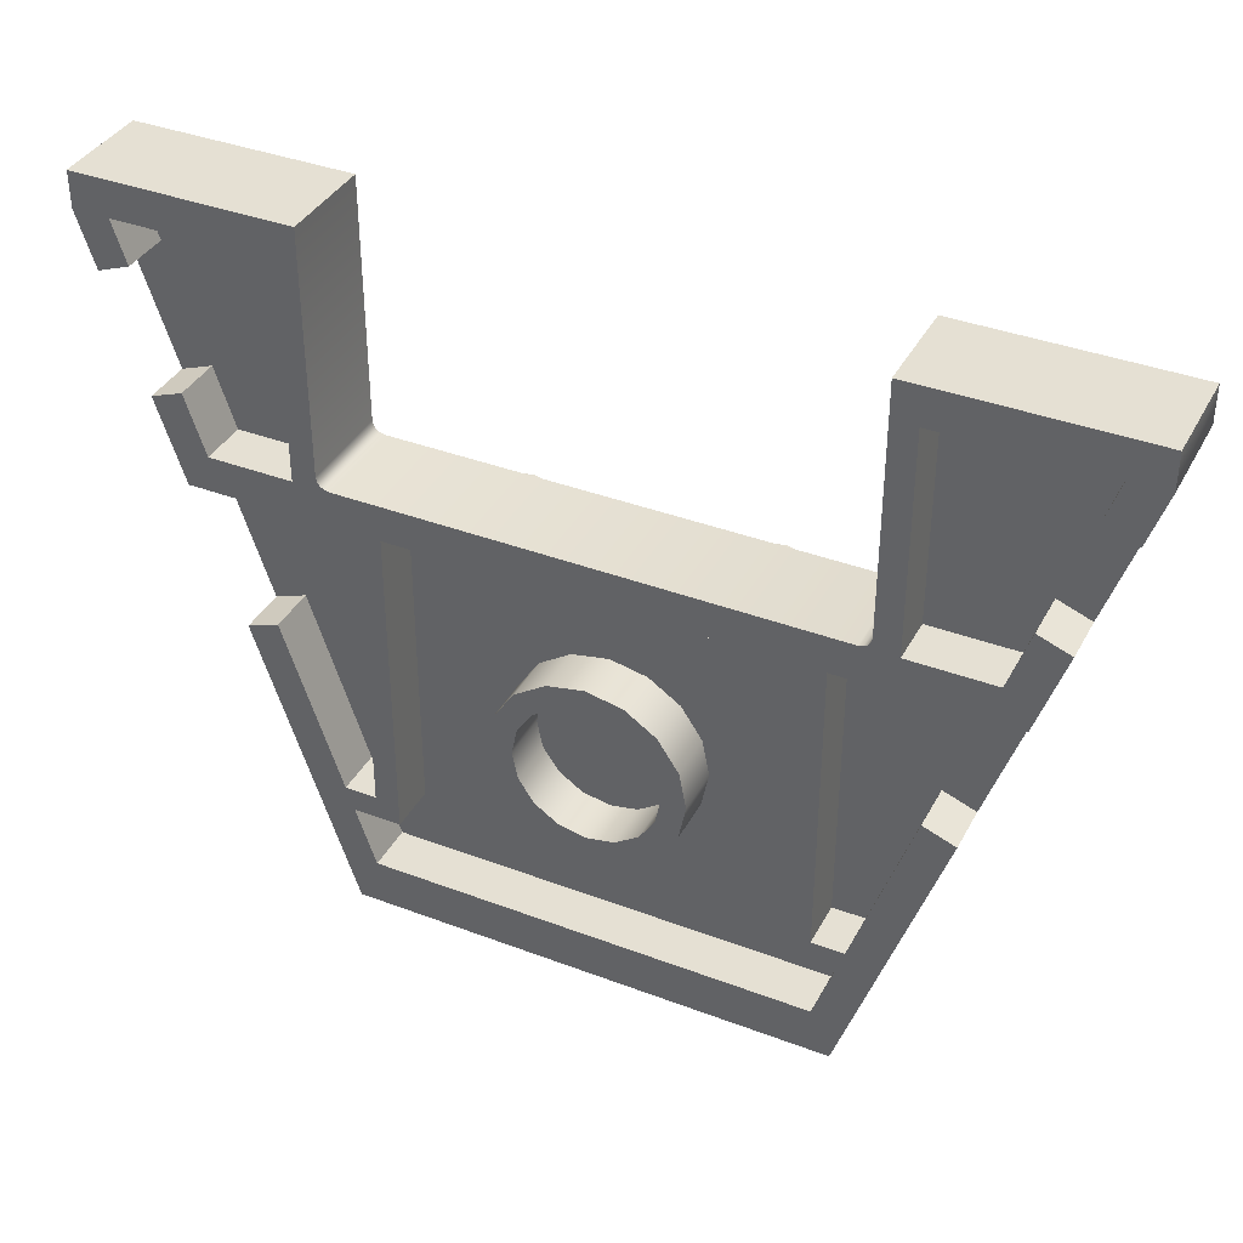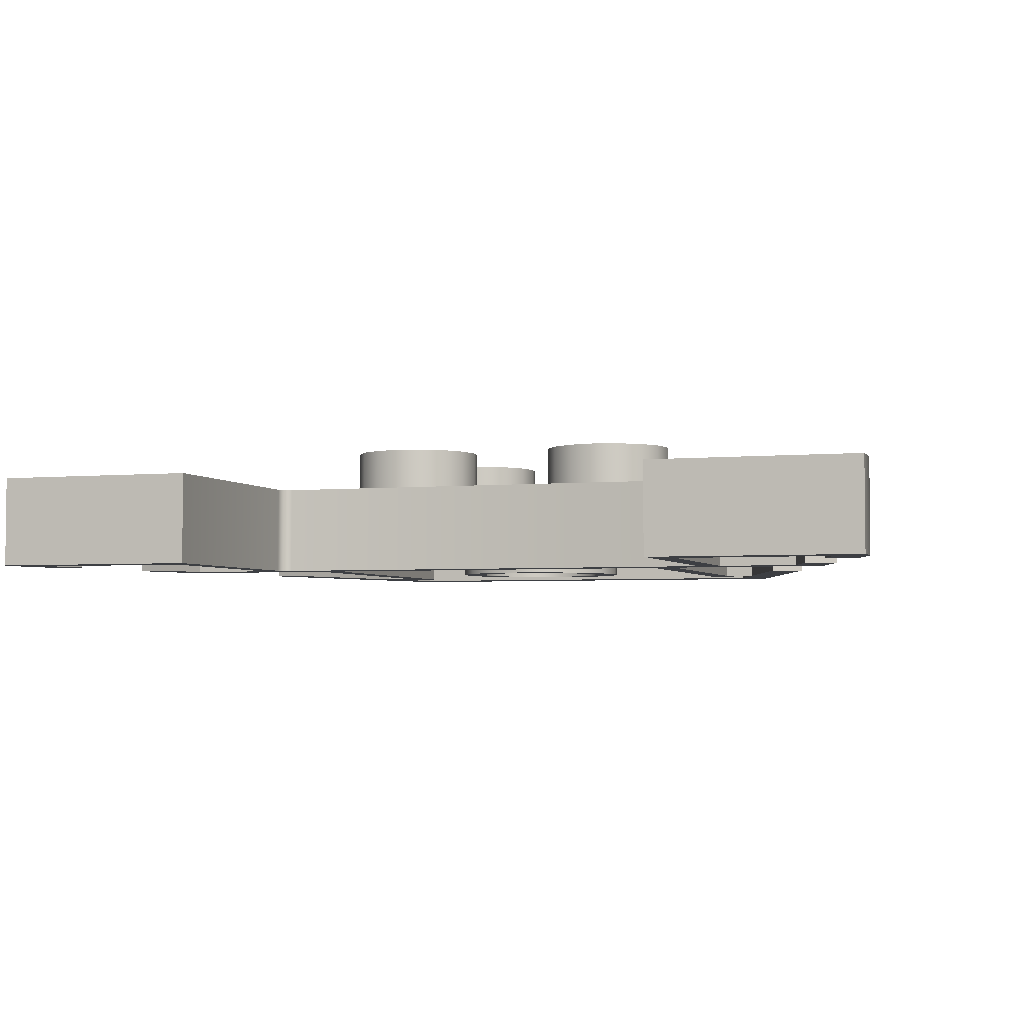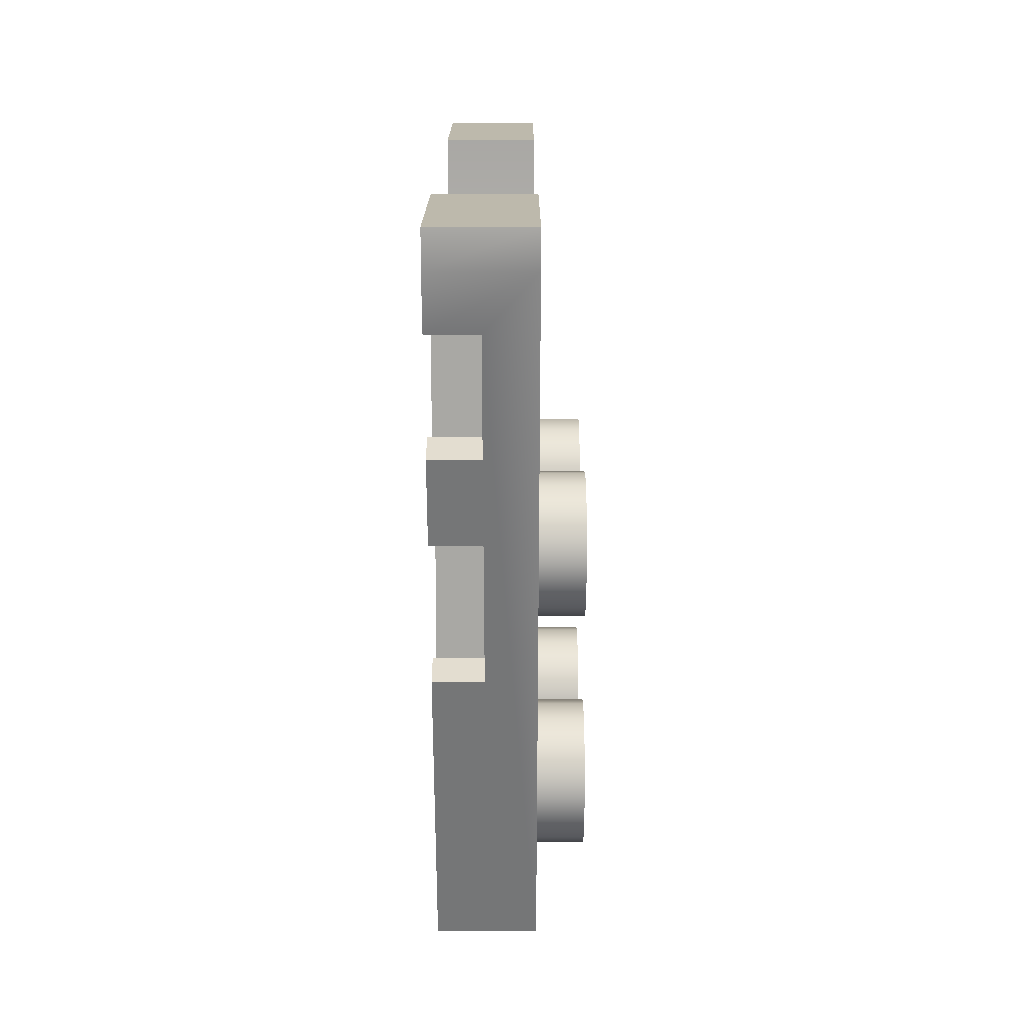
<metadata>
{"format":"obj","ext":"obj","renderer":"f3d","projection":"perspective","resolution":1024,"background":"white","views":[{"elev":38.0,"azim":-154.3,"up":"+Y"},{"elev":-3.8,"azim":-162.1,"up":"+Z"},{"elev":15.0,"azim":-89.9,"up":"+Y"}]}
</metadata>
<code>
v 14 -80 0
v 14.46 -77.7 0
v 15.76 -75.76 0
v 17.7 -74.46 0
v 20 -74 0
v 22.3 -74.46 0
v 24.24 -75.76 0
v 25.54 -77.7 0
v 26 -80 0
v 25.54 -82.3 0
v 24.24 -84.24 0
v 22.3 -85.54 0
v 20 -86 0
v 17.7 -85.54 0
v 15.76 -84.24 0
v 14.46 -82.3 0
v 12 -80 0
v 12.61 -76.94 0
v 14.34 -74.34 0
v 16.94 -72.61 0
v 20 -72 0
v 23.06 -72.61 0
v 25.66 -74.34 0
v 27.39 -76.94 0
v 28 -80 0
v 27.39 -83.06 0
v 25.66 -85.66 0
v 23.06 -87.39 0
v 20 -88 0
v 16.94 -87.39 0
v 14.34 -85.66 0
v 12.61 -83.06 0
v 14 -80 4
v 14.46 -77.7 4
v 15.76 -75.76 4
v 17.7 -74.46 4
v 20 -74 4
v 22.3 -74.46 4
v 24.24 -75.76 4
v 25.54 -77.7 4
v 26 -80 4
v 25.54 -82.3 4
v 24.24 -84.24 4
v 22.3 -85.54 4
v 20 -86 4
v 17.7 -85.54 4
v 15.76 -84.24 4
v 14.46 -82.3 4
v 12 -80 4
v 12.61 -76.94 4
v 14.34 -74.34 4
v 16.94 -72.61 4
v 20 -72 4
v 23.06 -72.61 4
v 25.66 -74.34 4
v 27.39 -76.94 4
v 28 -80 4
v 27.39 -83.06 4
v 25.66 -85.66 4
v 23.06 -87.39 4
v 20 -88 4
v 16.94 -87.39 4
v 14.34 -85.66 4
v 12.61 -83.06 4
v 23.06 -72.61 0
v 22.3 -74.46 0
v 20 -74 0
v 20 -72 0
v 25.66 -74.34 0
v 24.24 -75.76 0
v 27.39 -76.94 0
v 25.54 -77.7 0
v 28 -80 0
v 26 -80 0
v 27.39 -83.06 0
v 25.54 -82.3 0
v 25.66 -85.66 0
v 24.24 -84.24 0
v 23.06 -87.39 0
v 22.3 -85.54 0
v 20 -88 0
v 20 -86 0
v 16.94 -87.39 0
v 17.7 -85.54 0
v 14.34 -85.66 0
v 15.76 -84.24 0
v 12.61 -83.06 0
v 14.46 -82.3 0
v 12 -80 0
v 14 -80 0
v 12.61 -76.94 0
v 14.46 -77.7 0
v 14.34 -74.34 0
v 15.76 -75.76 0
v 16.94 -72.61 0
v 17.7 -74.46 0
v 16 -90 8
v 15.54 -87.7 8
v 14.24 -85.76 8
v 12.3 -84.46 8
v 10 -84 8
v 7.7 -84.46 8
v 5.76 -85.76 8
v 4.46 -87.7 8
v 4 -90 8
v 4.46 -92.3 8
v 5.76 -94.24 8
v 7.7 -95.54 8
v 10 -96 8
v 12.3 -95.54 8
v 14.24 -94.24 8
v 15.54 -92.3 8
v 16 -90 12
v 15.54 -87.7 12
v 14.24 -85.76 12
v 12.3 -84.46 12
v 10 -84 12
v 7.7 -84.46 12
v 5.76 -85.76 12
v 4.46 -87.7 12
v 4 -90 12
v 4.46 -92.3 12
v 5.76 -94.24 12
v 7.7 -95.54 12
v 10 -96 12
v 12.3 -95.54 12
v 14.24 -94.24 12
v 15.54 -92.3 12
v 10 -90 12
v 16 -90 12
v 15.54 -87.7 12
v 14.24 -85.76 12
v 12.3 -84.46 12
v 10 -84 12
v 7.7 -84.46 12
v 5.76 -85.76 12
v 4.46 -87.7 12
v 4 -90 12
v 4.46 -92.3 12
v 5.76 -94.24 12
v 7.7 -95.54 12
v 10 -96 12
v 12.3 -95.54 12
v 14.24 -94.24 12
v 15.54 -92.3 12
v 36 -90 8
v 35.54 -87.7 8
v 34.24 -85.76 8
v 32.3 -84.46 8
v 30 -84 8
v 27.7 -84.46 8
v 25.76 -85.76 8
v 24.46 -87.7 8
v 24 -90 8
v 24.46 -92.3 8
v 25.76 -94.24 8
v 27.7 -95.54 8
v 30 -96 8
v 32.3 -95.54 8
v 34.24 -94.24 8
v 35.54 -92.3 8
v 36 -90 12
v 35.54 -87.7 12
v 34.24 -85.76 12
v 32.3 -84.46 12
v 30 -84 12
v 27.7 -84.46 12
v 25.76 -85.76 12
v 24.46 -87.7 12
v 24 -90 12
v 24.46 -92.3 12
v 25.76 -94.24 12
v 27.7 -95.54 12
v 30 -96 12
v 32.3 -95.54 12
v 34.24 -94.24 12
v 35.54 -92.3 12
v 30 -90 12
v 36 -90 12
v 35.54 -87.7 12
v 34.24 -85.76 12
v 32.3 -84.46 12
v 30 -84 12
v 27.7 -84.46 12
v 25.76 -85.76 12
v 24.46 -87.7 12
v 24 -90 12
v 24.46 -92.3 12
v 25.76 -94.24 12
v 27.7 -95.54 12
v 30 -96 12
v 32.3 -95.54 12
v 34.24 -94.24 12
v 35.54 -92.3 12
v 16 -70 8
v 15.54 -67.7 8
v 14.24 -65.76 8
v 12.3 -64.46 8
v 10 -64 8
v 7.7 -64.46 8
v 5.76 -65.76 8
v 4.46 -67.7 8
v 4 -70 8
v 4.46 -72.3 8
v 5.76 -74.24 8
v 7.7 -75.54 8
v 10 -76 8
v 12.3 -75.54 8
v 14.24 -74.24 8
v 15.54 -72.3 8
v 16 -70 12
v 15.54 -67.7 12
v 14.24 -65.76 12
v 12.3 -64.46 12
v 10 -64 12
v 7.7 -64.46 12
v 5.76 -65.76 12
v 4.46 -67.7 12
v 4 -70 12
v 4.46 -72.3 12
v 5.76 -74.24 12
v 7.7 -75.54 12
v 10 -76 12
v 12.3 -75.54 12
v 14.24 -74.24 12
v 15.54 -72.3 12
v 10 -70 12
v 16 -70 12
v 15.54 -67.7 12
v 14.24 -65.76 12
v 12.3 -64.46 12
v 10 -64 12
v 7.7 -64.46 12
v 5.76 -65.76 12
v 4.46 -67.7 12
v 4 -70 12
v 4.46 -72.3 12
v 5.76 -74.24 12
v 7.7 -75.54 12
v 10 -76 12
v 12.3 -75.54 12
v 14.24 -74.24 12
v 15.54 -72.3 12
v 36 -70 8
v 35.54 -67.7 8
v 34.24 -65.76 8
v 32.3 -64.46 8
v 30 -64 8
v 27.7 -64.46 8
v 25.76 -65.76 8
v 24.46 -67.7 8
v 24 -70 8
v 24.46 -72.3 8
v 25.76 -74.24 8
v 27.7 -75.54 8
v 30 -76 8
v 32.3 -75.54 8
v 34.24 -74.24 8
v 35.54 -72.3 8
v 36 -70 12
v 35.54 -67.7 12
v 34.24 -65.76 12
v 32.3 -64.46 12
v 30 -64 12
v 27.7 -64.46 12
v 25.76 -65.76 12
v 24.46 -67.7 12
v 24 -70 12
v 24.46 -72.3 12
v 25.76 -74.24 12
v 27.7 -75.54 12
v 30 -76 12
v 32.3 -75.54 12
v 34.24 -74.24 12
v 35.54 -72.3 12
v 30 -70 12
v 36 -70 12
v 35.54 -67.7 12
v 34.24 -65.76 12
v 32.3 -64.46 12
v 30 -64 12
v 27.7 -64.46 12
v 25.76 -65.76 12
v 24.46 -67.7 12
v 24 -70 12
v 24.46 -72.3 12
v 25.76 -74.24 12
v 27.7 -75.54 12
v 30 -76 12
v 32.3 -75.54 12
v 34.24 -74.24 12
v 35.54 -72.3 12
v 4 -91 4
v 4 -64 4
v 36 -64 4
v 36 -91 4
v 36 -64 0
v 36 -64 4
v 4 -64 4
v 4 -64 0
v 36 -91 0
v 36 -91 4
v 4 -91 4
v 4 -91 0
v 36 -64 4
v 36 -64 0
v 4 -64 0
v 4 -64 4
v 45.43 -74.7 0
v 48.1 -75.7 0
v 48.1 -75.7 4
v 45.43 -74.7 4
v -5.43 -74.7 0
v -8.1 -75.7 0
v -8.1 -75.7 4
v -5.43 -74.7 4
v 48.1 -75.7 4
v 45.43 -74.7 4
v 38 -64 4
v 52 -64 4
v 2 -64 4
v -5.43 -74.7 4
v -8.1 -75.7 4
v -12 -64 4
v 51.66 -56 0
v 54.33 -57 0
v 54.33 -57 4
v 51.66 -56 4
v 54.83 -46.5 0
v 57.5 -47.5 0
v 57.5 -47.5 4
v 54.83 -46.5 4
v -11.66 -56 0
v -14.33 -57 0
v -14.33 -57 4
v -11.66 -56 4
v -14.83 -46.5 0
v -17.5 -47.5 0
v -17.5 -47.5 4
v -14.83 -46.5 4
v 51.66 -56 4
v 54.83 -46.5 4
v 57.5 -47.5 4
v 54.33 -57 4
v 48.1 -75.7 0
v 40 -100 0
v 38.33 -96 0
v 45.43 -74.7 0
v 54.33 -57 0
v 52 -64 0
v 50 -61 0
v 51.66 -56 0
v 59 -43 0
v 57.5 -47.5 0
v 54.83 -46.5 0
v 56 -43 0
v -17.5 -47.5 4
v -14.83 -46.5 4
v -11.66 -56 4
v -14.33 -57 4
v 1.67 -96 0
v 0 -100 0
v -8.1 -75.7 0
v -5.43 -74.7 0
v -10 -61 0
v -12 -64 0
v -14.33 -57 0
v -11.66 -56 0
v -14.83 -46.5 0
v -17.5 -47.5 0
v -19 -43 0
v -16 -43 0
v 51.66 -56 4
v 51.66 -56 0
v 50 -61 0
v 50 -61 4
v 56 -43 4
v 56 -43 0
v 54.83 -46.5 0
v 54.83 -46.5 4
v -10 -61 0
v -11.66 -56 0
v -11.66 -56 4
v -10 -61 4
v -14.83 -46.5 0
v -16 -43 0
v -16 -43 4
v -14.83 -46.5 4
v 59 -40 0
v 41 -40 0
v 41 -40 8
v 59 -40 8
v -1 -40 0
v -19 -40 0
v -19 -40 8
v -1 -40 8
v 40 -61 0
v 0 -61 0
v 0 -61 8
v 40 -61 8
v 41 -60 0
v 40.92 -60.38 0
v 40.92 -60.38 8
v 41 -60 8
v 41 -59 8
v 40.71 -60.71 0
v 40.71 -60.71 8
v 40.38 -60.92 0
v 40.38 -60.92 8
v 39 -61 8
v 40.92 -60.38 8
v 41 -60 8
v 41 -61 8
v 40.71 -60.71 8
v 40.38 -60.92 8
v 40 -61 8
v 40.92 -60.38 0
v 41 -60 0
v 41 -61 0
v 40.71 -60.71 0
v 40.38 -60.92 0
v 40 -61 0
v -1 -60 0
v -0.92 -60.38 0
v -0.92 -60.38 8
v -1 -60 8
v -1 -59 8
v -0.71 -60.71 0
v -0.71 -60.71 8
v -0.38 -60.92 0
v -0.38 -60.92 8
v 1 -61 8
v -0.92 -60.38 8
v -1 -60 8
v -1 -61 8
v -0.71 -60.71 8
v -0.38 -60.92 8
v 0 -61 8
v -0.92 -60.38 0
v -1 -60 0
v -1 -61 0
v -0.71 -60.71 0
v -0.38 -60.92 0
v 0 -61 0
v 41 -40 0
v 41 -40 8
v -1 -40 0
v -1 -40 8
v 40 -100 0
v 0 -100 0
v 0 -100 8
v 40 -100 8
v 43 -43 0
v 43 -61 0
v -3 -43 0
v -3 -61 0
v 38 -64 0
v 38 -89 0
v 40.67 -89 0
v 2 -64 0
v 2 -89 0
v -0.67 -89 0
v 0 -91 0
v 40 -91 0
v 43 -43 4
v 43 -61 4
v -3 -43 4
v -3 -61 4
v 38 -89 4
v 40.67 -89 4
v 2 -89 4
v -0.67 -89 4
v 0 -91 4
v 1.67 -96 4
v 38.33 -96 4
v 40 -91 4
v 41 -40 0
v 59 -40 0
v 43 -64 0
v -3 -64 0
v -1 -40 0
v -19 -40 0
v 36 -91 0
v 4 -91 0
v 36 -64 0
v 4 -64 0
v 43 -43 0
v 56 -43 0
v 56 -43 4
v 43 -61 0
v 43 -43 0
v 43 -43 4
v 50 -61 4
v 50 -61 0
v 43 -61 0
v 43 -61 4
v -16 -43 0
v -3 -43 0
v -16 -43 4
v -3 -43 0
v -3 -61 0
v -3 -43 4
v -3 -61 0
v -10 -61 0
v -10 -61 4
v -3 -61 4
v 38 -64 4
v 38 -64 0
v 52 -64 0
v 52 -64 4
v 38 -89 0
v 38 -64 0
v 38 -64 4
v 40.67 -89 0
v 38 -89 0
v 38 -89 4
v 45.43 -74.7 4
v 45.43 -74.7 0
v 40.67 -89 0
v 40.67 -89 4
v -12 -64 0
v 2 -64 0
v 2 -64 4
v -12 -64 4
v 2 -64 0
v 2 -89 0
v 2 -64 4
v 2 -89 0
v -0.67 -89 0
v 2 -89 4
v -0.67 -89 0
v -5.43 -74.7 0
v -5.43 -74.7 4
v -0.67 -89 4
v 0 -91 0
v 4 -91 0
v 4 -91 4
v 1.67 -96 0
v 0 -91 0
v 0 -91 4
v 38.33 -96 0
v 1.67 -96 0
v 1.67 -96 4
v 40 -91 0
v 38.33 -96 0
v 38.33 -96 4
v 36 -91 4
v 36 -91 0
v 40 -91 0
v 40 -91 4
v 56 -43 4
v 50 -61 4
v 43 -61 4
v 43 -43 4
v -3 -61 4
v -10 -61 4
v -16 -43 4
v -3 -43 4
v 40.67 -89 4
v 38 -89 4
v 2 -89 4
v -0.67 -89 4
v 40 -91 4
v 38.33 -96 4
v 1.67 -96 4
v 0 -91 4
v 59 -43 8
v -19 -43 8
v 0 -100 8
v 40 -100 8
v 59 -40 8
v 41 -40 8
v -1 -40 8
v -19 -40 8
v 59 -40 0
v 59 -43 0
v 59 -43 8
v 59 -40 8
v 48.1 -75.7 0
v 48.1 -75.7 4
v 40 -100 8
v 40 -100 0
v 57.5 -47.5 4
v 57.5 -47.5 0
v 54.33 -57 0
v 54.33 -57 4
v 52 -64 4
v 52 -64 0
v -19 -40 0
v -19 -43 0
v -19 -43 8
v -19 -40 8
v 0 -100 8
v -8.1 -75.7 4
v -8.1 -75.7 0
v 0 -100 0
v -17.5 -47.5 0
v -17.5 -47.5 4
v -12 -64 4
v -14.33 -57 4
v -14.33 -57 0
v -12 -64 0
g Piece000
f 33 1 2
f 2 34 33
f 34 2 3
f 3 35 34
f 35 3 4
f 4 36 35
f 36 4 5
f 5 37 36
f 37 5 6
f 6 38 37
f 38 6 7
f 7 39 38
f 39 7 8
f 8 40 39
f 40 8 9
f 9 41 40
f 41 9 10
f 10 42 41
f 42 10 11
f 11 43 42
f 43 11 12
f 12 44 43
f 44 12 13
f 13 45 44
f 45 13 14
f 14 46 45
f 46 14 15
f 15 47 46
f 47 15 16
f 16 48 47
f 48 16 1
f 1 33 48
f 18 17 49
f 49 50 18
f 19 18 50
f 50 51 19
f 20 19 51
f 51 52 20
f 21 20 52
f 52 53 21
f 22 21 53
f 53 54 22
f 23 22 54
f 54 55 23
f 24 23 55
f 55 56 24
f 25 24 56
f 56 57 25
f 26 25 57
f 57 58 26
f 27 26 58
f 58 59 27
f 28 27 59
f 59 60 28
f 29 28 60
f 60 61 29
f 30 29 61
f 61 62 30
f 31 30 62
f 62 63 31
f 32 31 63
f 63 64 32
f 17 32 64
f 64 49 17
f 67 68 65
f 65 66 67
f 66 65 69
f 69 70 66
f 70 69 71
f 71 72 70
f 72 71 73
f 73 74 72
f 74 73 75
f 75 76 74
f 76 75 77
f 77 78 76
f 78 77 79
f 79 80 78
f 80 79 81
f 81 82 80
f 82 81 83
f 83 84 82
f 84 83 85
f 85 86 84
f 86 85 87
f 87 88 86
f 88 87 89
f 89 90 88
f 90 89 91
f 91 92 90
f 92 91 93
f 93 94 92
f 94 93 95
f 95 96 94
f 96 95 68
f 68 67 96
f 113 97 98
f 98 114 113
f 114 98 99
f 99 115 114
f 115 99 100
f 100 116 115
f 116 100 101
f 101 117 116
f 117 101 102
f 102 118 117
f 118 102 103
f 103 119 118
f 119 103 104
f 104 120 119
f 120 104 105
f 105 121 120
f 121 105 106
f 106 122 121
f 122 106 107
f 107 123 122
f 123 107 108
f 108 124 123
f 124 108 109
f 109 125 124
f 125 109 110
f 110 126 125
f 126 110 111
f 111 127 126
f 127 111 112
f 112 128 127
f 128 112 97
f 97 113 128
f 129 130 131
f 129 131 132
f 129 132 133
f 129 133 134
f 129 134 135
f 129 135 136
f 129 136 137
f 129 137 138
f 129 138 139
f 129 139 140
f 129 140 141
f 129 141 142
f 129 142 143
f 129 143 144
f 129 144 145
f 129 145 130
f 162 146 147
f 147 163 162
f 163 147 148
f 148 164 163
f 164 148 149
f 149 165 164
f 165 149 150
f 150 166 165
f 166 150 151
f 151 167 166
f 167 151 152
f 152 168 167
f 168 152 153
f 153 169 168
f 169 153 154
f 154 170 169
f 170 154 155
f 155 171 170
f 171 155 156
f 156 172 171
f 172 156 157
f 157 173 172
f 173 157 158
f 158 174 173
f 174 158 159
f 159 175 174
f 175 159 160
f 160 176 175
f 176 160 161
f 161 177 176
f 177 161 146
f 146 162 177
f 178 179 180
f 178 180 181
f 178 181 182
f 178 182 183
f 178 183 184
f 178 184 185
f 178 185 186
f 178 186 187
f 178 187 188
f 178 188 189
f 178 189 190
f 178 190 191
f 178 191 192
f 178 192 193
f 178 193 194
f 178 194 179
f 211 195 196
f 196 212 211
f 212 196 197
f 197 213 212
f 213 197 198
f 198 214 213
f 214 198 199
f 199 215 214
f 215 199 200
f 200 216 215
f 216 200 201
f 201 217 216
f 217 201 202
f 202 218 217
f 218 202 203
f 203 219 218
f 219 203 204
f 204 220 219
f 220 204 205
f 205 221 220
f 221 205 206
f 206 222 221
f 222 206 207
f 207 223 222
f 223 207 208
f 208 224 223
f 224 208 209
f 209 225 224
f 225 209 210
f 210 226 225
f 226 210 195
f 195 211 226
f 227 228 229
f 227 229 230
f 227 230 231
f 227 231 232
f 227 232 233
f 227 233 234
f 227 234 235
f 227 235 236
f 227 236 237
f 227 237 238
f 227 238 239
f 227 239 240
f 227 240 241
f 227 241 242
f 227 242 243
f 227 243 228
f 260 244 245
f 245 261 260
f 261 245 246
f 246 262 261
f 262 246 247
f 247 263 262
f 263 247 248
f 248 264 263
f 264 248 249
f 249 265 264
f 265 249 250
f 250 266 265
f 266 250 251
f 251 267 266
f 267 251 252
f 252 268 267
f 268 252 253
f 253 269 268
f 269 253 254
f 254 270 269
f 270 254 255
f 255 271 270
f 271 255 256
f 256 272 271
f 272 256 257
f 257 273 272
f 273 257 258
f 258 274 273
f 274 258 259
f 259 275 274
f 275 259 244
f 244 260 275
f 276 277 278
f 276 278 279
f 276 279 280
f 276 280 281
f 276 281 282
f 276 282 283
f 276 283 284
f 276 284 285
f 276 285 286
f 276 286 287
f 276 287 288
f 276 288 289
f 276 289 290
f 276 290 291
f 276 291 292
f 276 292 277
f 295 296 293
f 293 294 295
f 299 300 297
f 297 298 299
f 305 306 301
f 301 302 305
f 307 308 303
f 303 304 307
f 311 310 309
f 309 312 311
f 313 314 315
f 315 316 313
f 319 320 317
f 317 318 319
f 323 324 321
f 321 322 323
f 327 326 325
f 325 328 327
f 329 330 331
f 331 332 329
f 333 334 335
f 335 336 333
f 339 338 337
f 337 340 339
f 343 344 341
f 341 342 343
f 347 348 345
f 345 346 347
f 351 352 349
f 349 350 351
f 355 356 353
f 353 354 355
f 359 360 357
f 357 358 359
f 363 364 361
f 361 362 363
f 367 368 365
f 365 366 367
f 371 372 369
f 369 370 371
f 375 376 373
f 373 374 375
f 379 380 377
f 377 378 379
f 383 384 381
f 381 382 383
f 387 388 385
f 385 386 387
f 392 389 390
f 390 391 392
f 396 393 394
f 394 395 396
f 400 397 398
f 398 399 400
f 403 404 401
f 401 402 403
f 407 403 402
f 402 406 407
f 409 407 406
f 406 408 409
f 400 409 408
f 408 397 400
f 413 412 411
f 413 411 414
f 413 414 415
f 413 415 416
f 417 418 419
f 420 417 419
f 421 420 419
f 422 421 419
f 423 426 425
f 425 424 423
f 424 425 429
f 429 428 424
f 428 429 431
f 431 430 428
f 430 431 399
f 399 398 430
f 433 434 435
f 436 433 435
f 437 436 435
f 438 437 435
f 441 440 439
f 441 439 442
f 441 442 443
f 441 443 444
f 446 445 401
f 401 404 446
f 423 447 448
f 448 426 423
f 450 449 452
f 452 451 450
f 478 356 453
f 453 477 478
f 477 453 479
f 479 419 477
f 419 479 480
f 480 441 419
f 441 480 455
f 455 481 441
f 481 455 372
f 372 482 481
f 362 361 347
f 347 346 362
f 479 454 351
f 351 350 479
f 365 456 480
f 480 366 365
f 483 458 459
f 459 464 483
f 462 461 484
f 484 463 462
f 483 485 457
f 457 458 483
f 460 486 484
f 484 461 460
f 488 489 465
f 465 487 488
f 491 492 466
f 466 490 491
f 495 496 493
f 493 494 495
f 467 499 497
f 497 498 467
f 468 502 500
f 500 501 468
f 505 506 503
f 503 504 505
f 509 510 507
f 507 508 509
f 512 513 469
f 469 511 512
f 515 516 470
f 470 514 515
f 519 520 517
f 517 518 519
f 523 524 521
f 521 522 523
f 471 527 525
f 525 526 471
f 472 530 528
f 528 529 472
f 533 534 531
f 531 532 533
f 536 537 473
f 473 535 536
f 539 540 474
f 474 538 539
f 542 543 475
f 475 541 542
f 545 546 476
f 476 544 545
f 549 550 547
f 547 548 549
f 553 554 551
f 551 552 553
f 557 558 555
f 555 556 557
f 560 319 318
f 318 559 560
f 322 321 561
f 561 562 322
f 565 566 563
f 563 564 565
f 478 353 356
f 372 371 482
f 569 570 413
f 413 435 569
f 572 413 567
f 567 571 572
f 567 413 570
f 568 435 573
f 573 574 568
f 569 435 568
f 576 575 578
f 578 577 576
f 581 582 579
f 579 580 581
f 584 576 577
f 577 583 584
f 581 580 583
f 583 577 581
f 587 588 585
f 585 586 587
f 592 589 590
f 590 591 592
f 595 596 593
f 593 594 595
f 591 590 597
f 597 598 591
f 598 594 593
f 593 591 598
f 601 602 599
f 599 600 601

</code>
